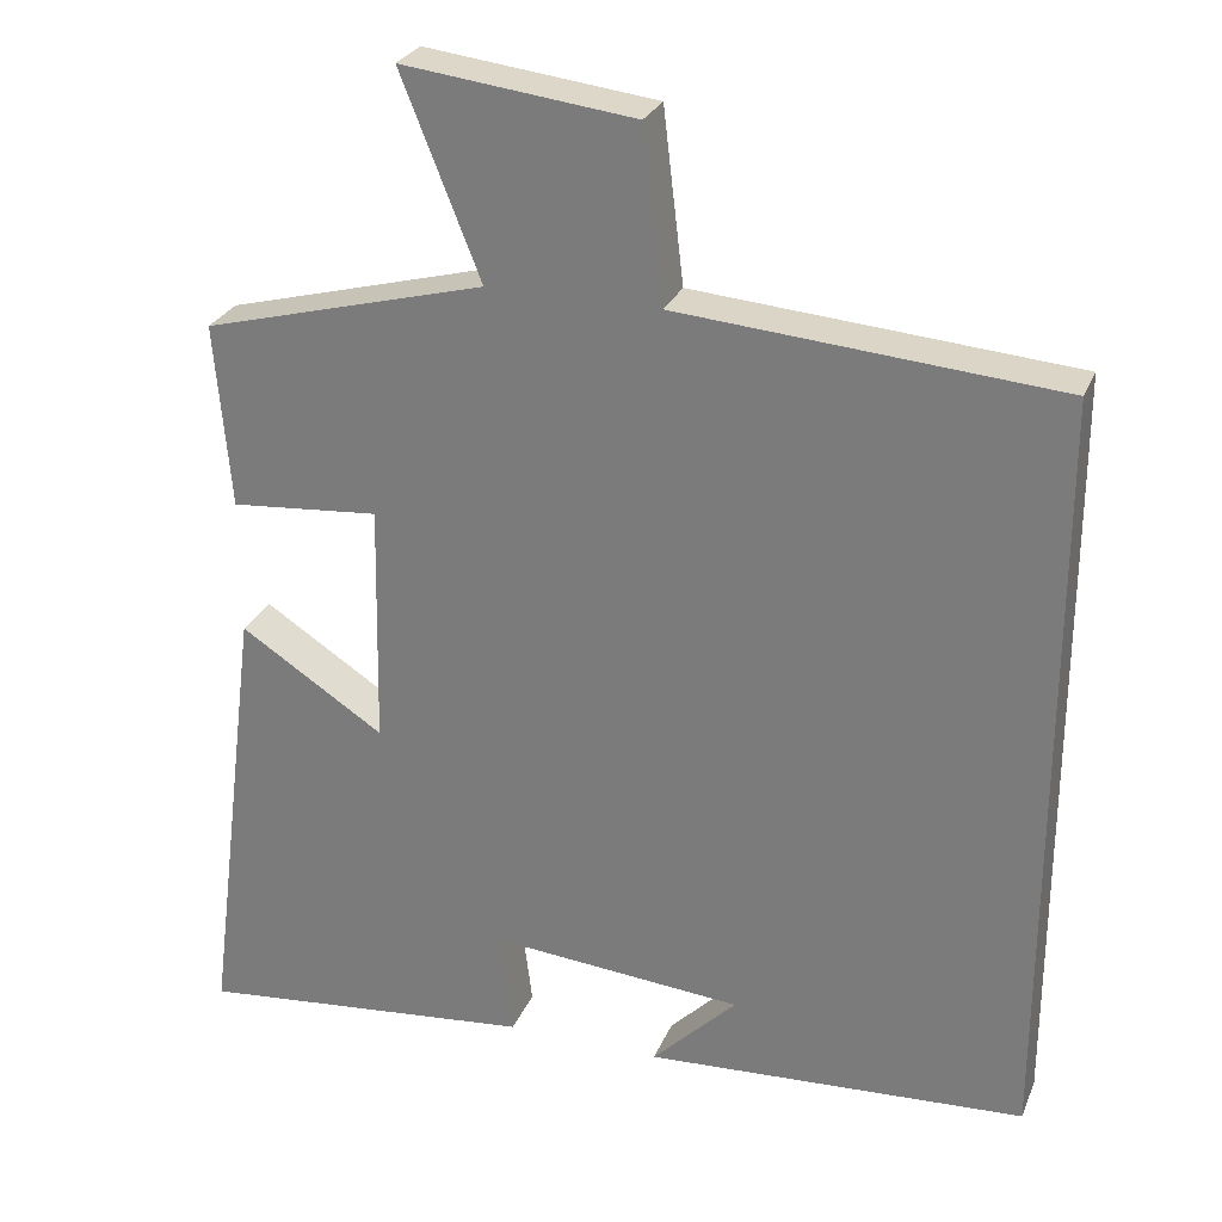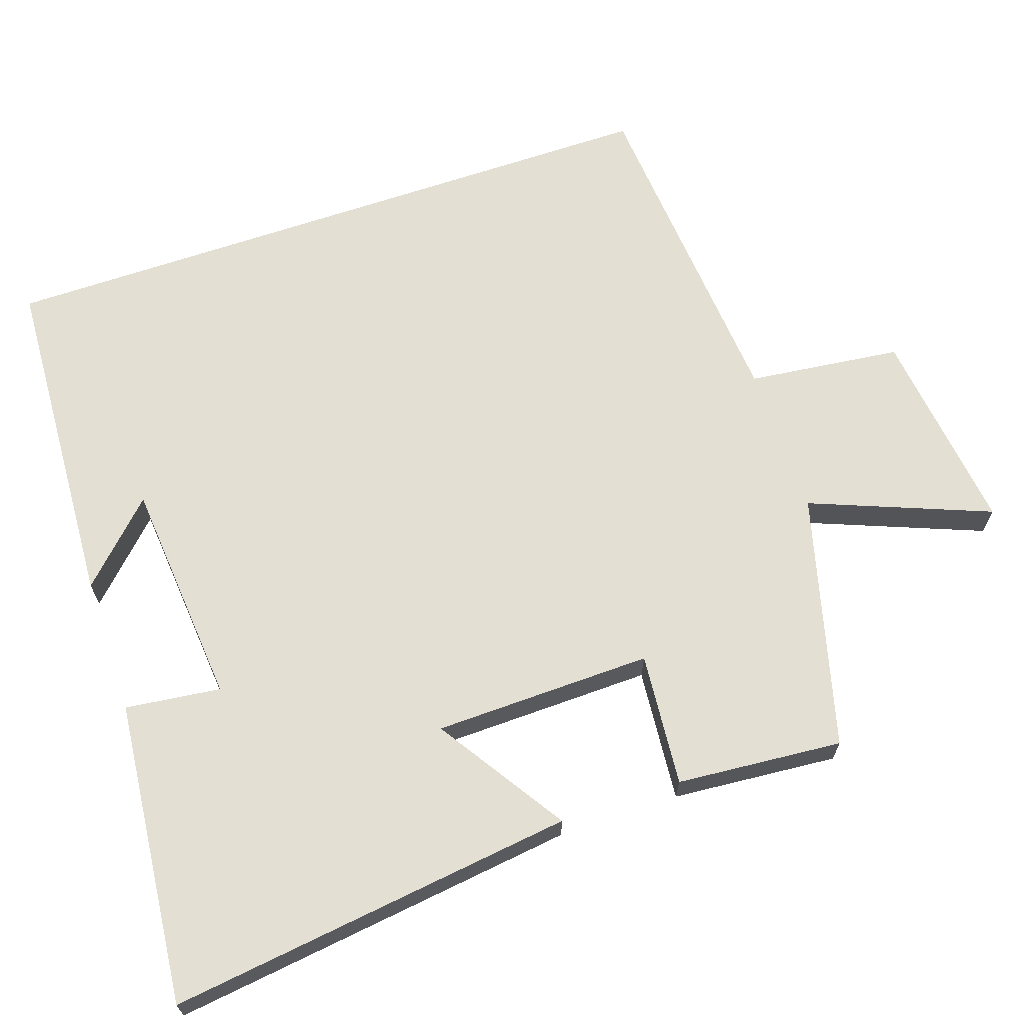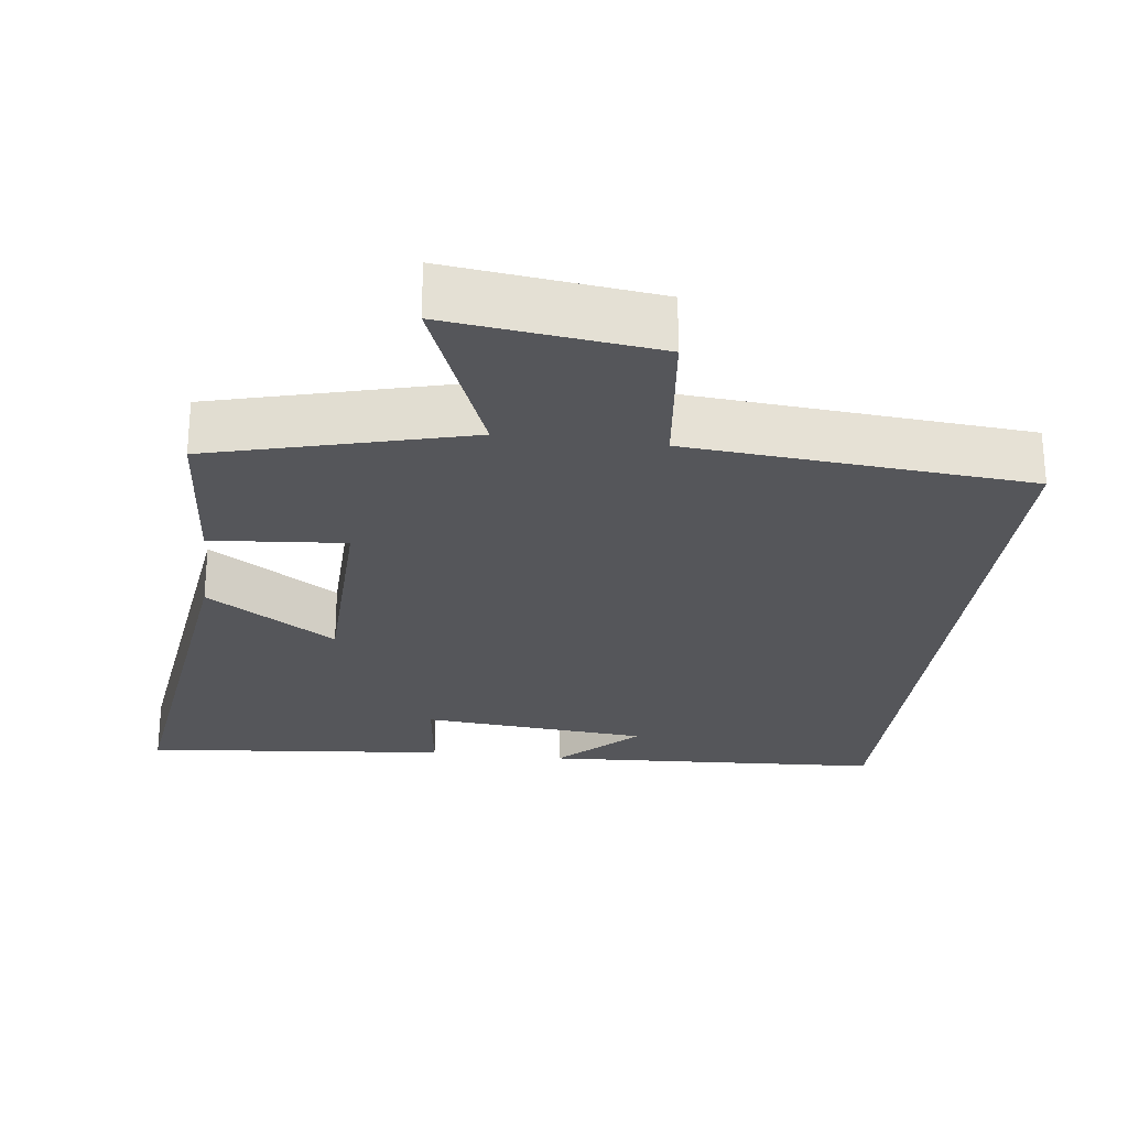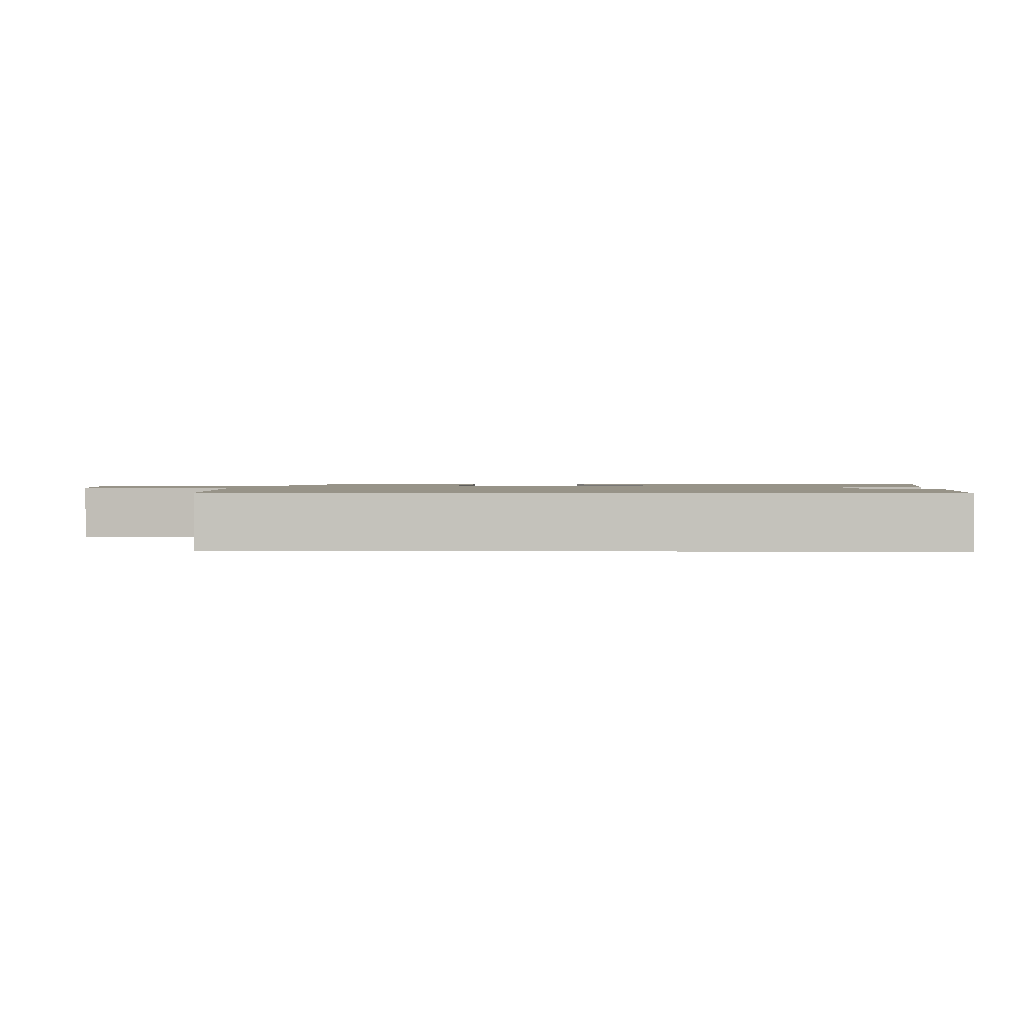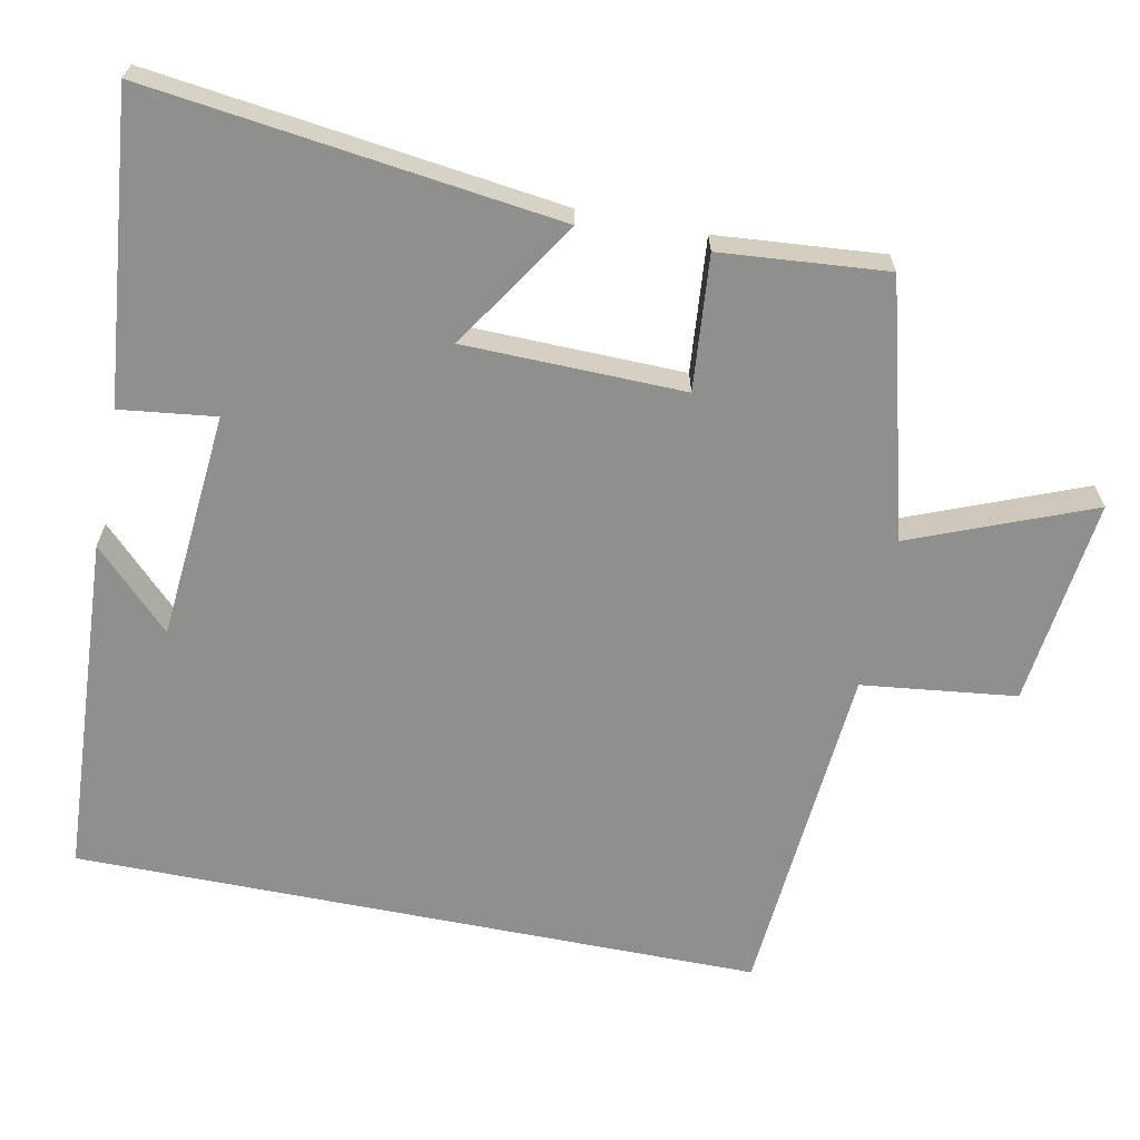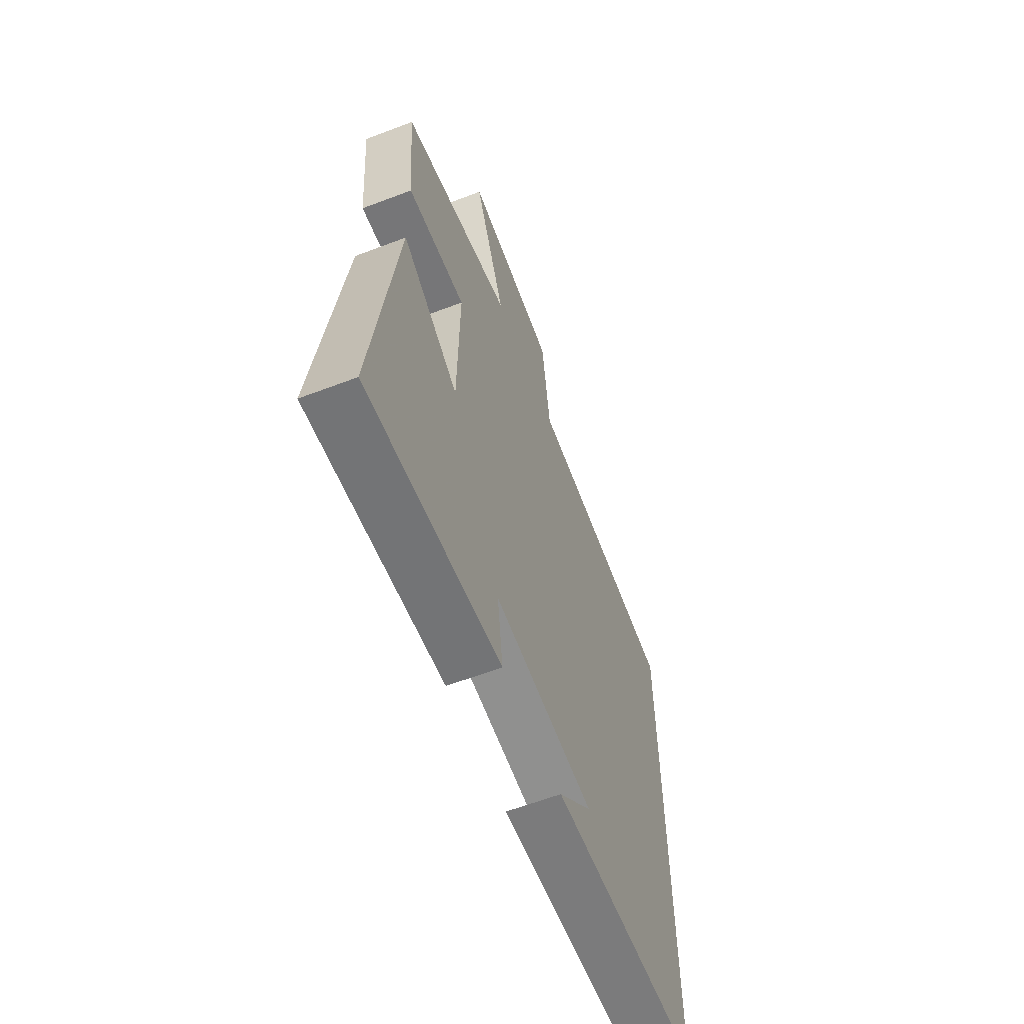
<metadata>
{"format":"obj","ext":"obj","renderer":"f3d","projection":"perspective","resolution":1024,"background":"white","views":[{"elev":27.4,"azim":19.4,"up":"+Z"},{"elev":66.5,"azim":-108.8,"up":"+Y"},{"elev":-25.9,"azim":-7.3,"up":"+Y"},{"elev":1.3,"azim":92.5,"up":"+Y"},{"elev":-65.2,"azim":-101.3,"up":"+Y"},{"elev":-61.4,"azim":-68.8,"up":"+Z"}]}
</metadata>
<code>
v 0.5 0.07 0.463
v 0.5 0.07 -0.473
v 0.034 0.07 -0.5
v 0.138 0.07 -0.396
v -0.172 0.07 -0.37
v -0.156 0.07 -0.5
v -0.571 0.07 -0.542
v -0.5 0.07 0.014
v -0.324 0.07 -0.1
v -0.318 0.07 0.198
v -0.5 0.07 0.182
v -0.519 0.07 0.408
v -0.173 0.07 0.5
v -0.27 0.07 0.744
v 0.012 0.07 0.71
v 0.037 0.07 0.5
v 0.5 0 0.463
v 0.5 0 -0.473
v 0.034 0 -0.5
v 0.138 0 -0.396
v -0.172 0 -0.37
v -0.156 0 -0.5
v -0.571 0 -0.542
v -0.5 0 0.014
v -0.324 0 -0.1
v -0.318 0 0.198
v -0.5 0 0.182
v -0.519 0 0.408
v -0.173 0 0.5
v -0.27 0 0.744
v 0.012 0 0.71
v 0.037 0 0.5
f 13 14 15 16
f 10 11 12 13
f 9 10 13 16
f 6 7 8 9
f 5 6 9
f 4 5 9 16
f 2 3 4
f 1 2 4 16
f 32 31 30 29
f 29 28 27 26
f 32 29 26 25
f 25 24 23 22
f 25 22 21
f 32 25 21 20
f 20 19 18
f 32 20 18 17
f 1 17 18 2
f 2 18 19 3
f 3 19 20 4
f 4 20 21 5
f 5 21 22 6
f 6 22 23 7
f 7 23 24 8
f 8 24 25 9
f 9 25 26 10
f 10 26 27 11
f 11 27 28 12
f 12 28 29 13
f 13 29 30 14
f 14 30 31 15
f 15 31 32 16
f 16 32 17 1

</code>
